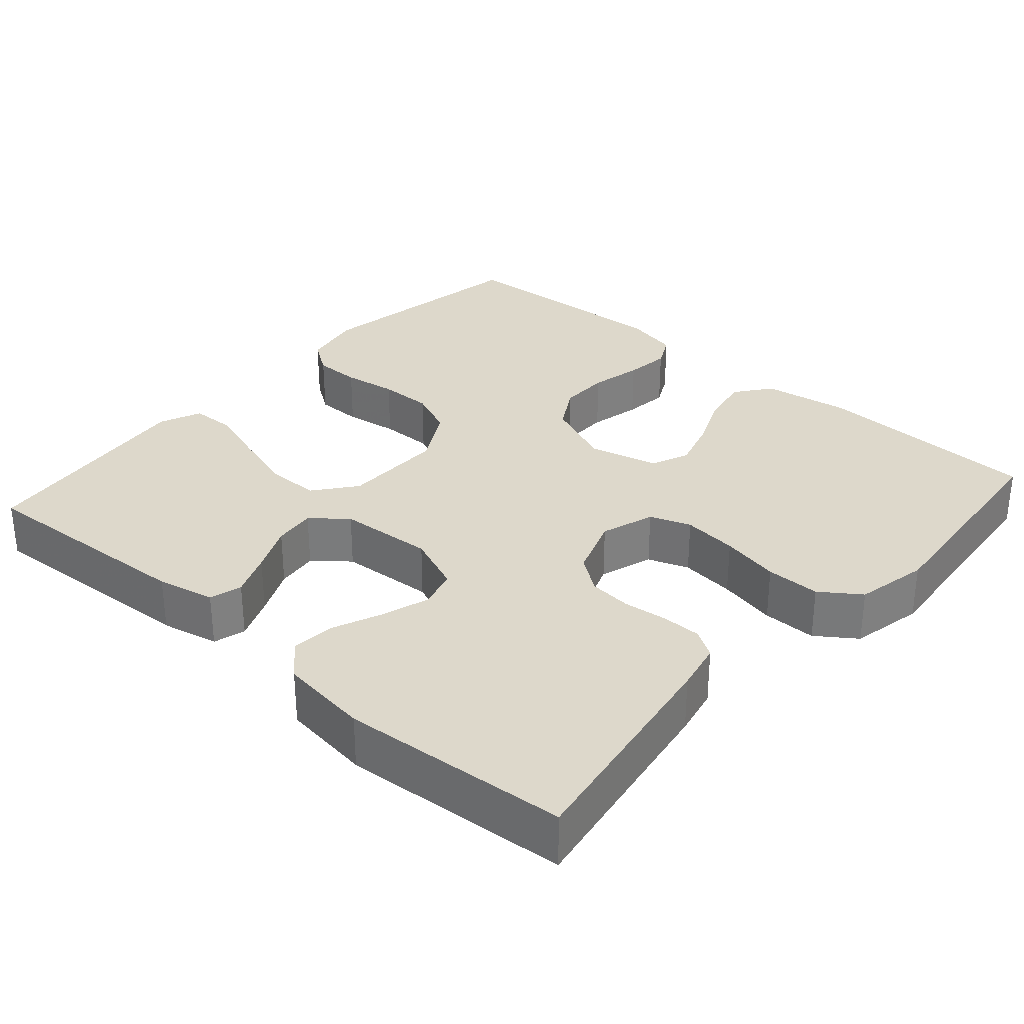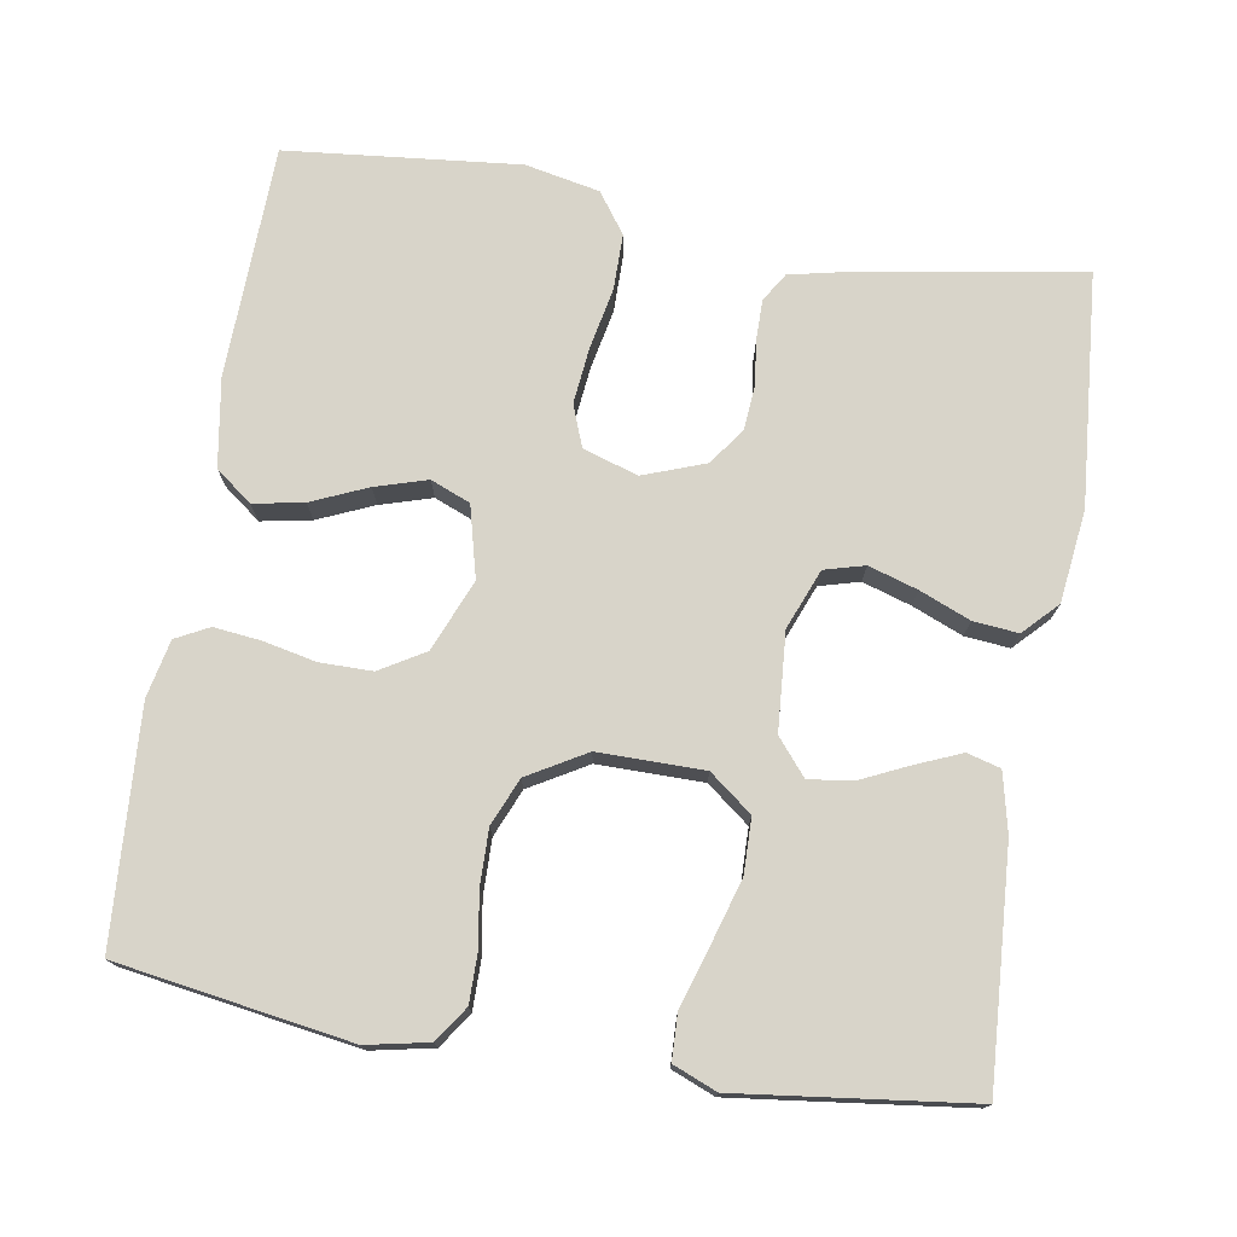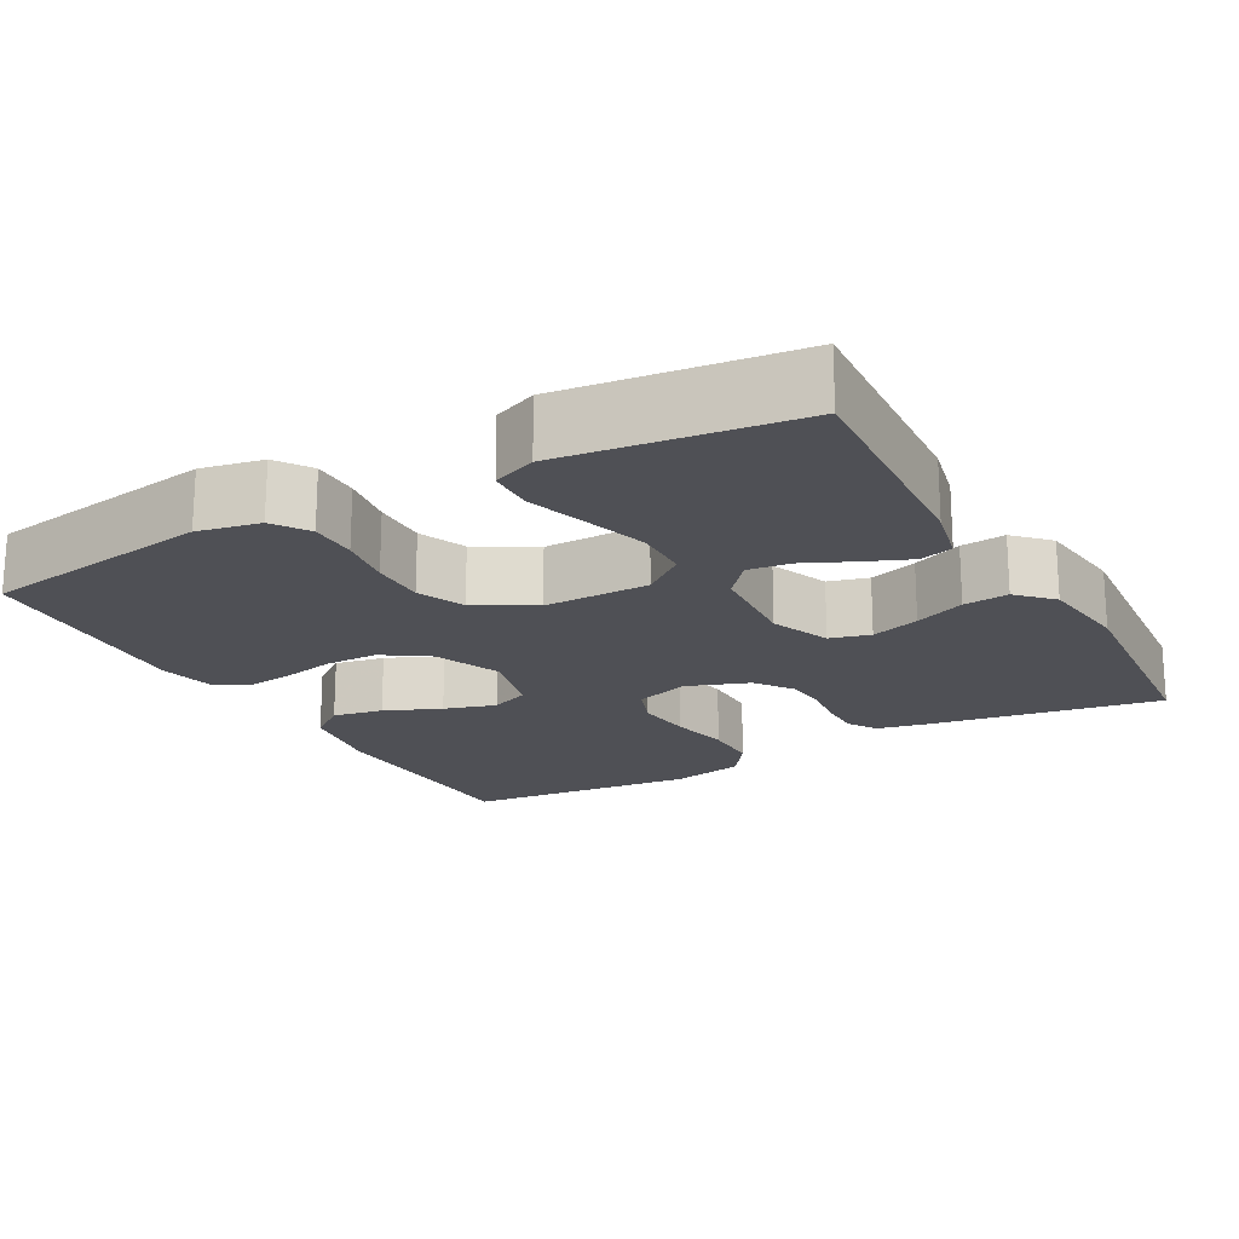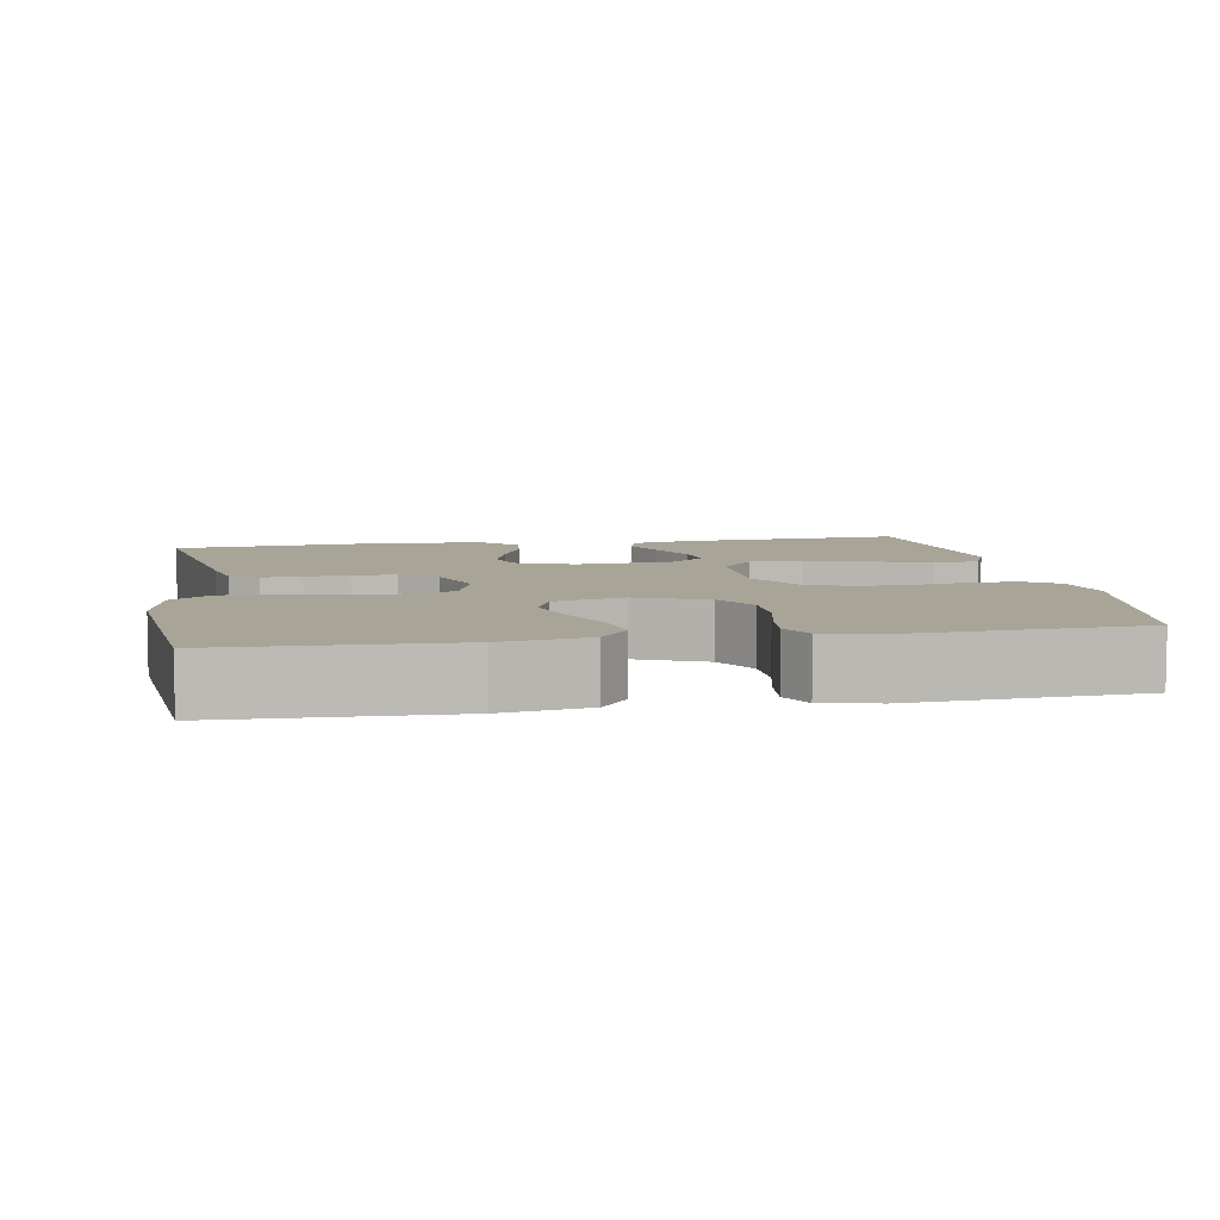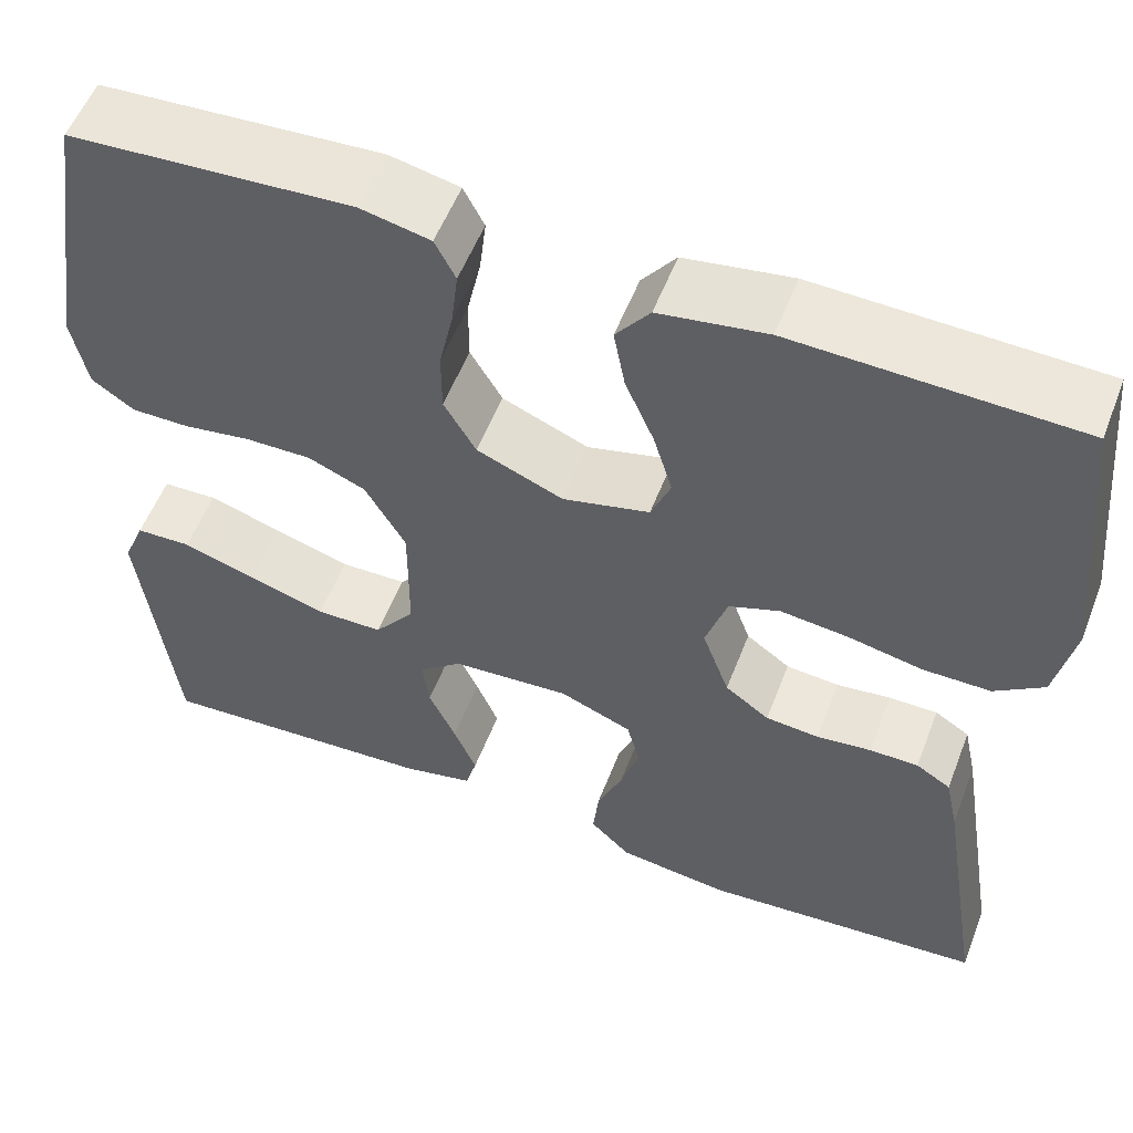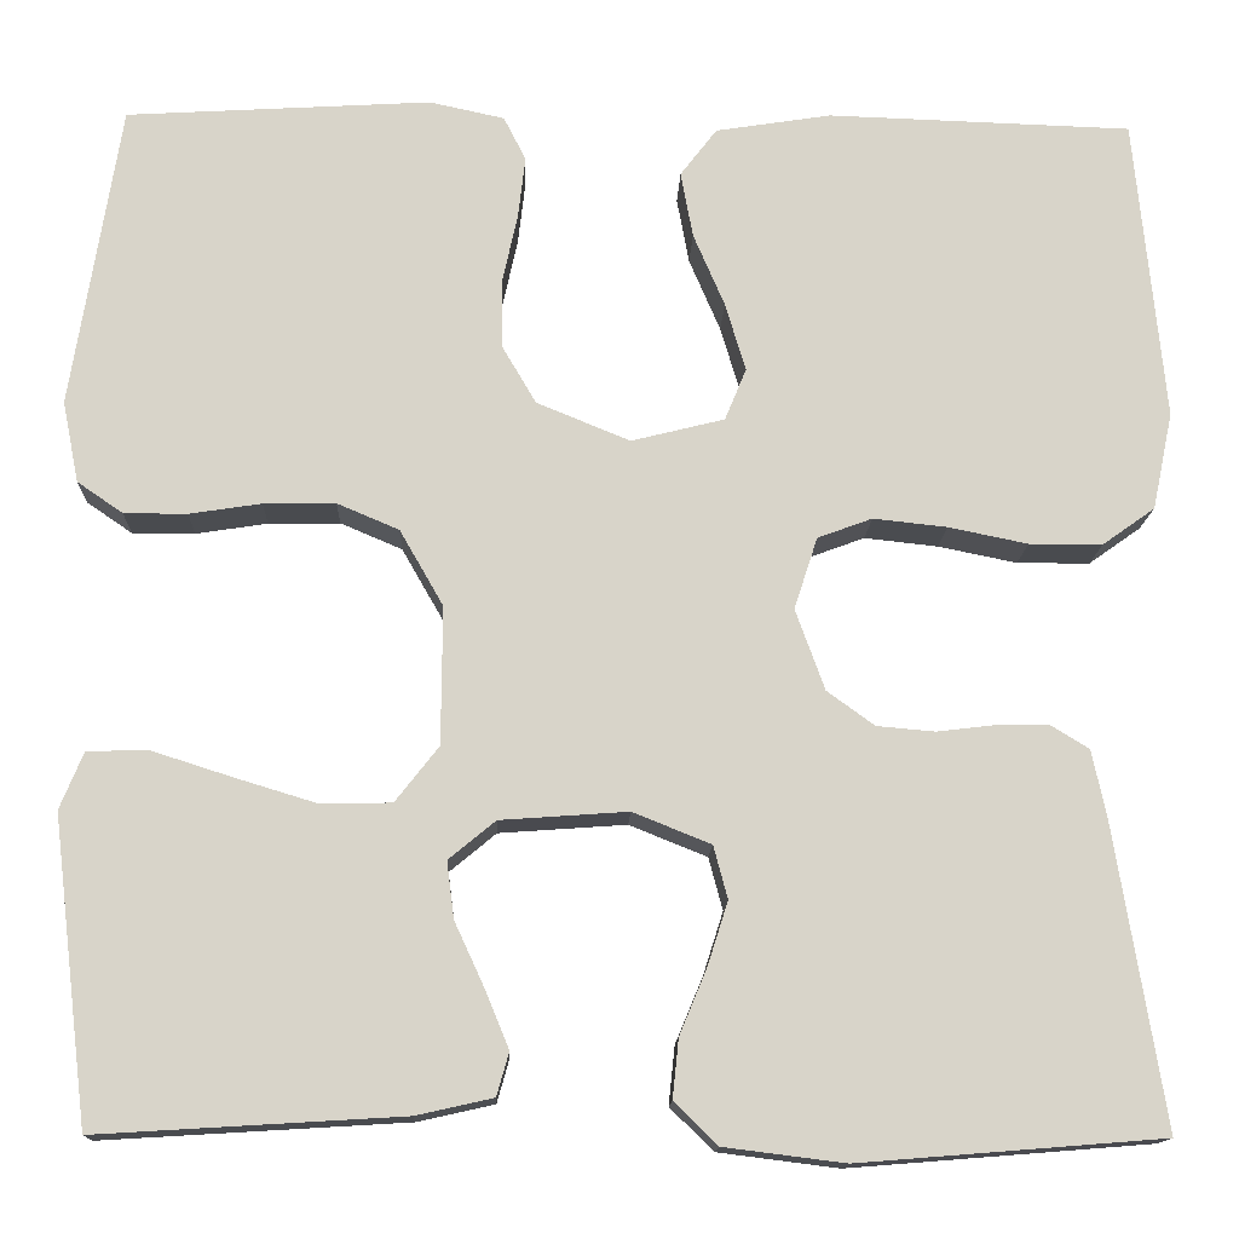
<metadata>
{"format":"obj","ext":"obj","renderer":"f3d","projection":"perspective","resolution":1024,"background":"white","views":[{"elev":31.4,"azim":-138.5,"up":"+Y"},{"elev":75.0,"azim":99.2,"up":"+Y"},{"elev":-19.3,"azim":119.0,"up":"+Y"},{"elev":7.0,"azim":-9.9,"up":"+Y"},{"elev":55.2,"azim":-159.0,"up":"+Z"},{"elev":-14.1,"azim":178.0,"up":"+Z"}]}
</metadata>
<code>
v -0.5 0.07 0.5
v -0.2 0.07 0.51
v -0.086 0.07 0.492
v -0.05 0.07 0.445
v -0.062 0.07 0.38
v -0.093 0.07 0.308
v -0.113 0.07 0.241
v -0.092 0.07 0.19
v 0 0.07 0.167
v 0.092 0.07 0.205
v 0.126 0.07 0.263
v 0.126 0.07 0.33
v 0.111 0.07 0.399
v 0.104 0.07 0.459
v 0.126 0.07 0.502
v 0.2 0.07 0.518
v 0.5 0.07 0.5
v 0.548 0.07 0.2
v 0.532 0.07 0.12
v 0.487 0.07 0.089
v 0.425 0.07 0.089
v 0.354 0.07 0.1
v 0.283 0.07 0.101
v 0.222 0.07 0.075
v 0.179 0.07 0
v 0.18 0.07 -0.136
v 0.223 0.07 -0.191
v 0.294 0.07 -0.192
v 0.376 0.07 -0.167
v 0.454 0.07 -0.142
v 0.513 0.07 -0.144
v 0.536 0.07 -0.2
v 0.5 0.07 -0.5
v 0.2 0.07 -0.482
v 0.124 0.07 -0.465
v 0.112 0.07 -0.422
v 0.136 0.07 -0.364
v 0.165 0.07 -0.301
v 0.172 0.07 -0.245
v 0.126 0.07 -0.207
v 0 0.07 -0.198
v -0.077 0.07 -0.229
v -0.091 0.07 -0.281
v -0.071 0.07 -0.344
v -0.044 0.07 -0.409
v -0.038 0.07 -0.467
v -0.081 0.07 -0.509
v -0.2 0.07 -0.524
v -0.5 0.07 -0.5
v -0.451 0.07 -0.2
v -0.437 0.07 -0.135
v -0.4 0.07 -0.112
v -0.348 0.07 -0.112
v -0.29 0.07 -0.119
v -0.233 0.07 -0.114
v -0.186 0.07 -0.08
v -0.157 0.07 0
v -0.18 0.07 0.071
v -0.234 0.07 0.091
v -0.307 0.07 0.083
v -0.385 0.07 0.067
v -0.457 0.07 0.067
v -0.509 0.07 0.104
v -0.529 0.07 0.2
v -0.5 0 0.5
v -0.2 0 0.51
v -0.086 0 0.492
v -0.05 0 0.445
v -0.062 0 0.38
v -0.093 0 0.308
v -0.113 0 0.241
v -0.092 0 0.19
v 0 0 0.167
v 0.092 0 0.205
v 0.126 0 0.263
v 0.126 0 0.33
v 0.111 0 0.399
v 0.104 0 0.459
v 0.126 0 0.502
v 0.2 0 0.518
v 0.5 0 0.5
v 0.548 0 0.2
v 0.532 0 0.12
v 0.487 0 0.089
v 0.425 0 0.089
v 0.354 0 0.1
v 0.283 0 0.101
v 0.222 0 0.075
v 0.179 0 0
v 0.18 0 -0.136
v 0.223 0 -0.191
v 0.294 0 -0.192
v 0.376 0 -0.167
v 0.454 0 -0.142
v 0.513 0 -0.144
v 0.536 0 -0.2
v 0.5 0 -0.5
v 0.2 0 -0.482
v 0.124 0 -0.465
v 0.112 0 -0.422
v 0.136 0 -0.364
v 0.165 0 -0.301
v 0.172 0 -0.245
v 0.126 0 -0.207
v 0 0 -0.198
v -0.077 0 -0.229
v -0.091 0 -0.281
v -0.071 0 -0.344
v -0.044 0 -0.409
v -0.038 0 -0.467
v -0.081 0 -0.509
v -0.2 0 -0.524
v -0.5 0 -0.5
v -0.451 0 -0.2
v -0.437 0 -0.135
v -0.4 0 -0.112
v -0.348 0 -0.112
v -0.29 0 -0.119
v -0.233 0 -0.114
v -0.186 0 -0.08
v -0.157 0 0
v -0.18 0 0.071
v -0.234 0 0.091
v -0.307 0 0.083
v -0.385 0 0.067
v -0.457 0 0.067
v -0.509 0 0.104
v -0.529 0 0.2
f 4 5 6
f 3 4 6
f 2 3 6
f 1 2 6
f 64 1 6
f 63 64 6
f 62 63 6
f 61 62 6
f 60 61 6
f 59 60 6 7
f 58 59 7 8
f 57 58 8 9
f 56 57 9 10
f 52 53 54
f 51 52 54
f 50 51 54
f 49 50 54
f 48 49 54
f 47 48 54
f 46 47 54
f 45 46 54
f 44 45 54
f 43 44 54 55
f 42 43 55 56
f 36 37 38
f 35 36 38
f 34 35 38
f 33 34 38
f 32 33 38
f 31 32 38
f 30 31 38
f 29 30 38
f 28 29 38 39
f 27 28 39 40
f 20 21 22
f 19 20 22
f 18 19 22
f 17 18 22
f 16 17 22
f 15 16 22
f 14 15 22
f 13 14 22
f 12 13 22
f 11 12 22 23
f 10 11 23 24
f 10 24 25
f 56 10 25
f 42 56 25
f 41 42 25
f 26 27 40 41
f 25 26 41
f 70 69 68
f 70 68 67
f 70 67 66
f 70 66 65
f 70 65 128
f 70 128 127
f 70 127 126
f 70 126 125
f 70 125 124
f 71 70 124 123
f 72 71 123 122
f 73 72 122 121
f 74 73 121 120
f 118 117 116
f 118 116 115
f 118 115 114
f 118 114 113
f 118 113 112
f 118 112 111
f 118 111 110
f 118 110 109
f 118 109 108
f 119 118 108 107
f 120 119 107 106
f 102 101 100
f 102 100 99
f 102 99 98
f 102 98 97
f 102 97 96
f 102 96 95
f 102 95 94
f 102 94 93
f 103 102 93 92
f 104 103 92 91
f 86 85 84
f 86 84 83
f 86 83 82
f 86 82 81
f 86 81 80
f 86 80 79
f 86 79 78
f 86 78 77
f 86 77 76
f 87 86 76 75
f 88 87 75 74
f 89 88 74
f 89 74 120
f 89 120 106
f 89 106 105
f 105 104 91 90
f 105 90 89
f 1 65 66 2
f 2 66 67 3
f 3 67 68 4
f 4 68 69 5
f 5 69 70 6
f 6 70 71 7
f 7 71 72 8
f 8 72 73 9
f 9 73 74 10
f 10 74 75 11
f 11 75 76 12
f 12 76 77 13
f 13 77 78 14
f 14 78 79 15
f 15 79 80 16
f 16 80 81 17
f 17 81 82 18
f 18 82 83 19
f 19 83 84 20
f 20 84 85 21
f 21 85 86 22
f 22 86 87 23
f 23 87 88 24
f 24 88 89 25
f 25 89 90 26
f 26 90 91 27
f 27 91 92 28
f 28 92 93 29
f 29 93 94 30
f 30 94 95 31
f 31 95 96 32
f 32 96 97 33
f 33 97 98 34
f 34 98 99 35
f 35 99 100 36
f 36 100 101 37
f 37 101 102 38
f 38 102 103 39
f 39 103 104 40
f 40 104 105 41
f 41 105 106 42
f 42 106 107 43
f 43 107 108 44
f 44 108 109 45
f 45 109 110 46
f 46 110 111 47
f 47 111 112 48
f 48 112 113 49
f 49 113 114 50
f 50 114 115 51
f 51 115 116 52
f 52 116 117 53
f 53 117 118 54
f 54 118 119 55
f 55 119 120 56
f 56 120 121 57
f 57 121 122 58
f 58 122 123 59
f 59 123 124 60
f 60 124 125 61
f 61 125 126 62
f 62 126 127 63
f 63 127 128 64
f 64 128 65 1

</code>
